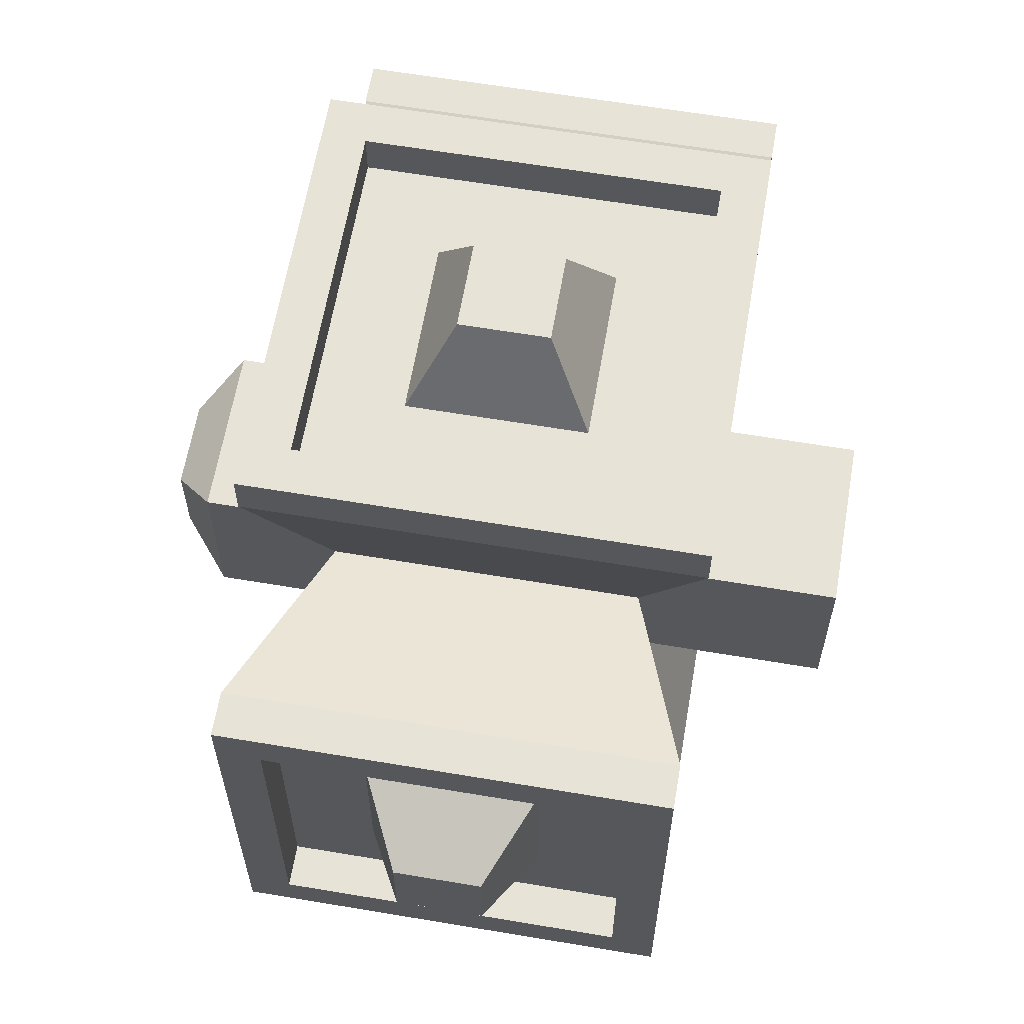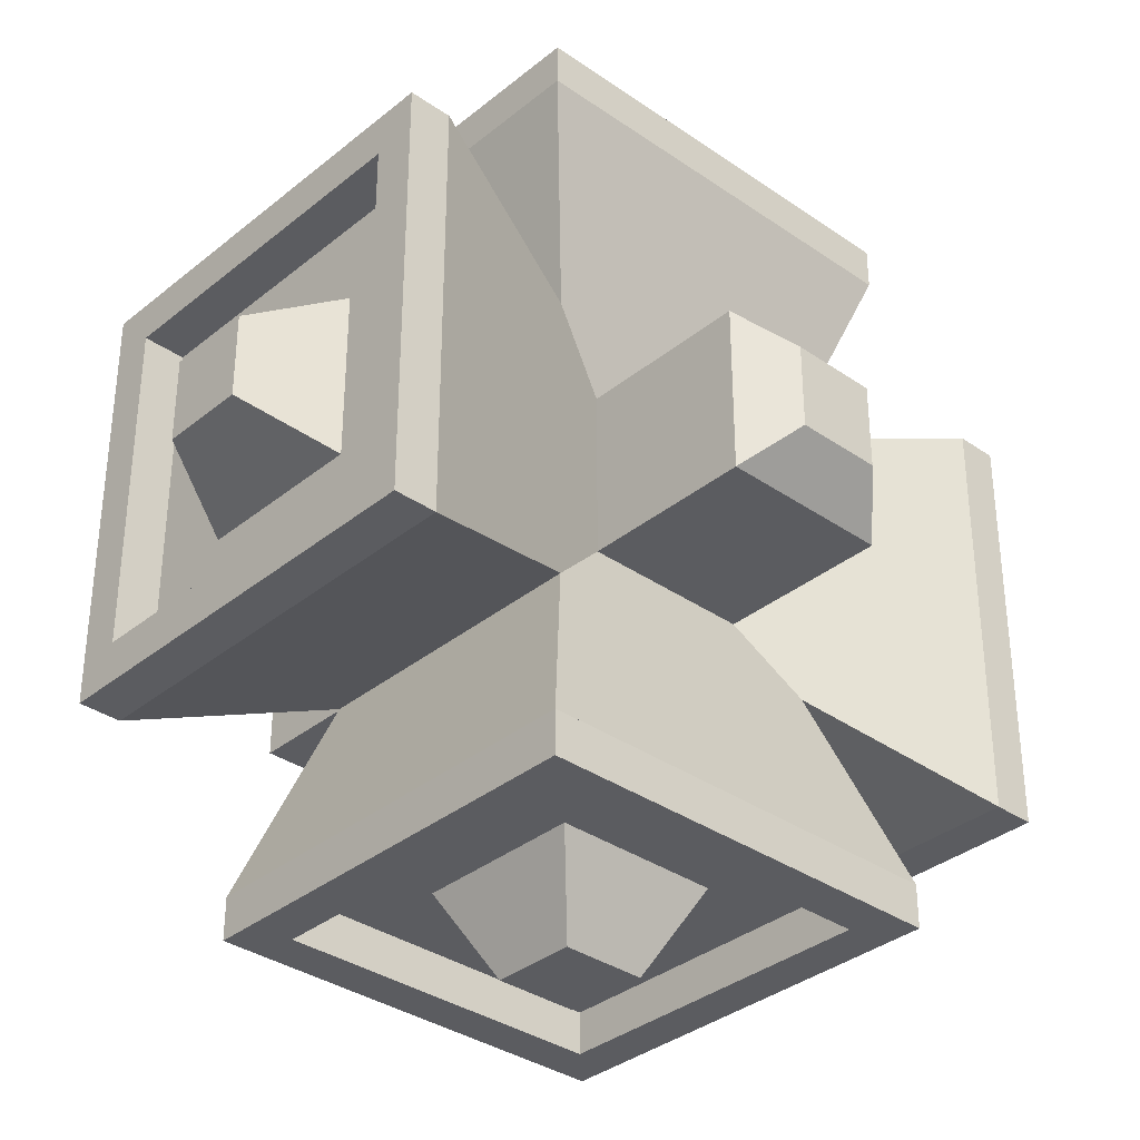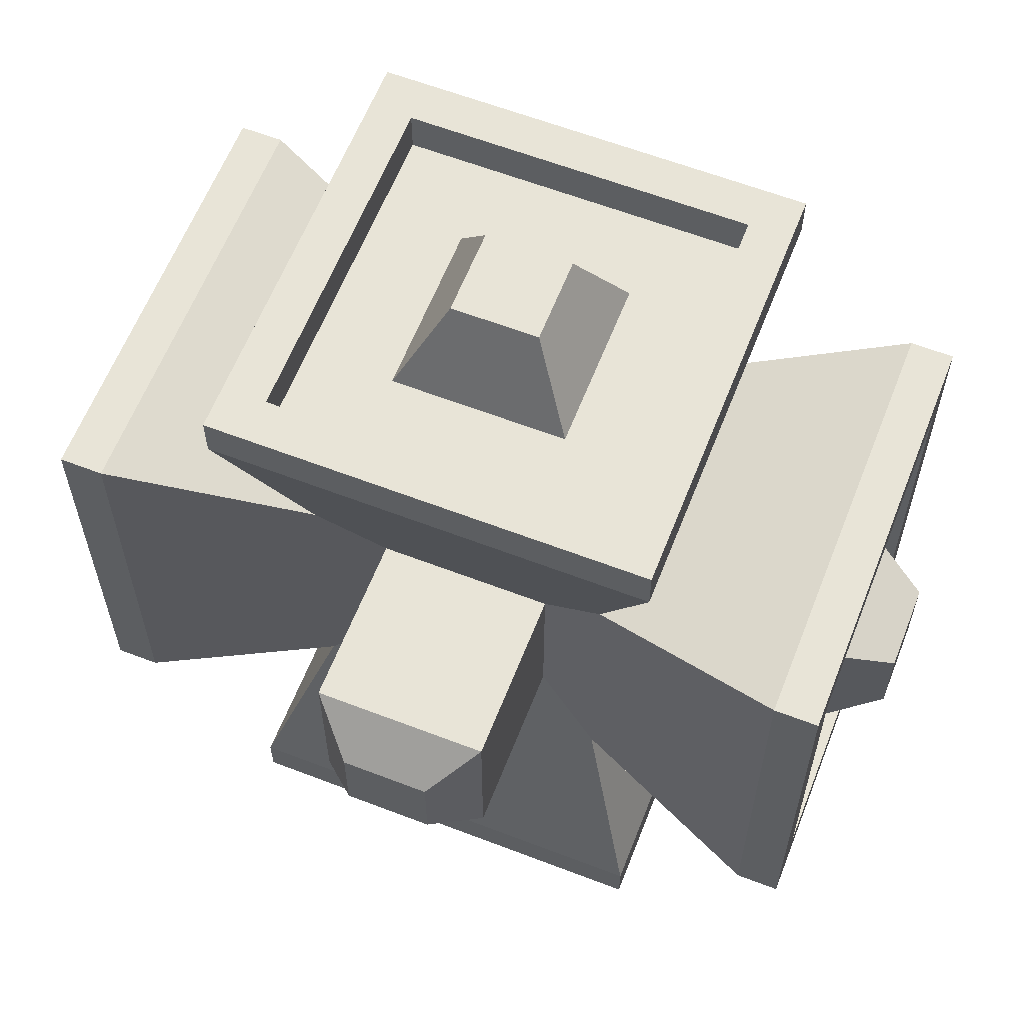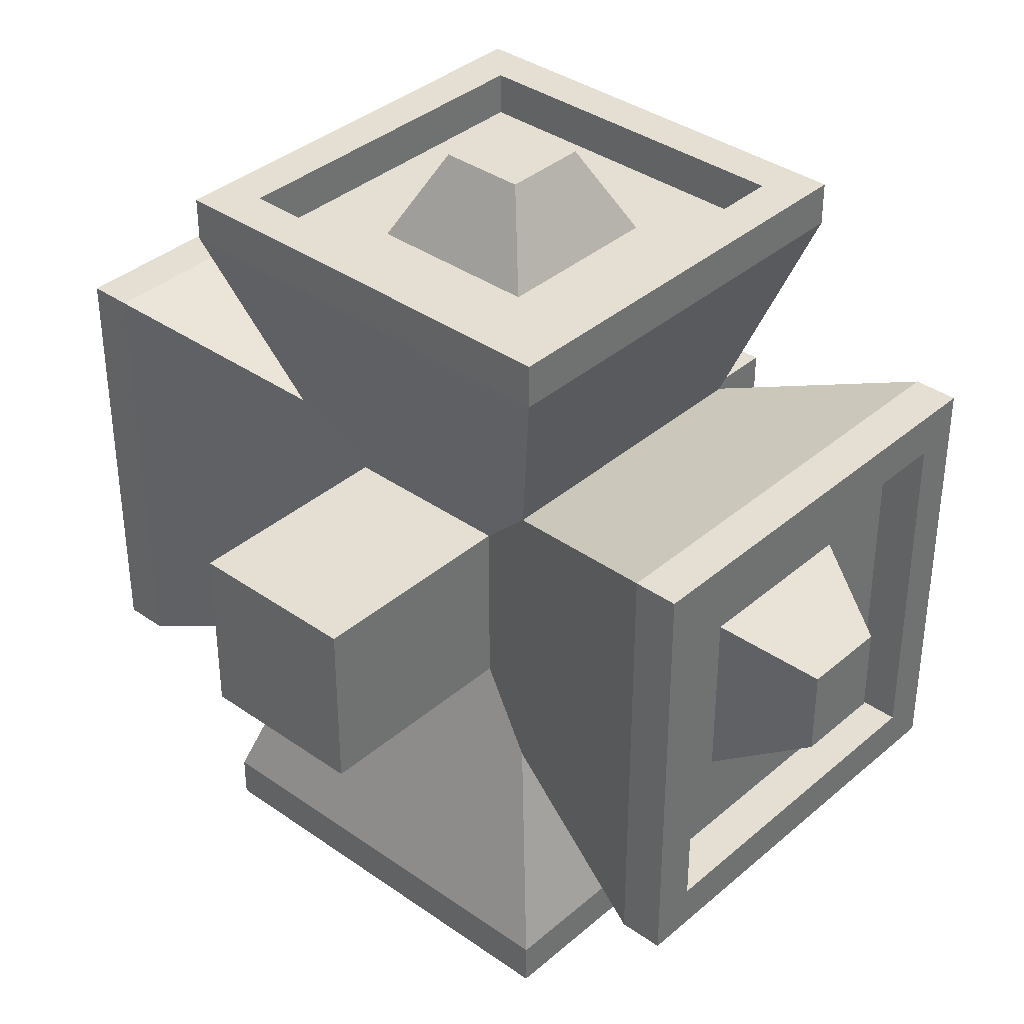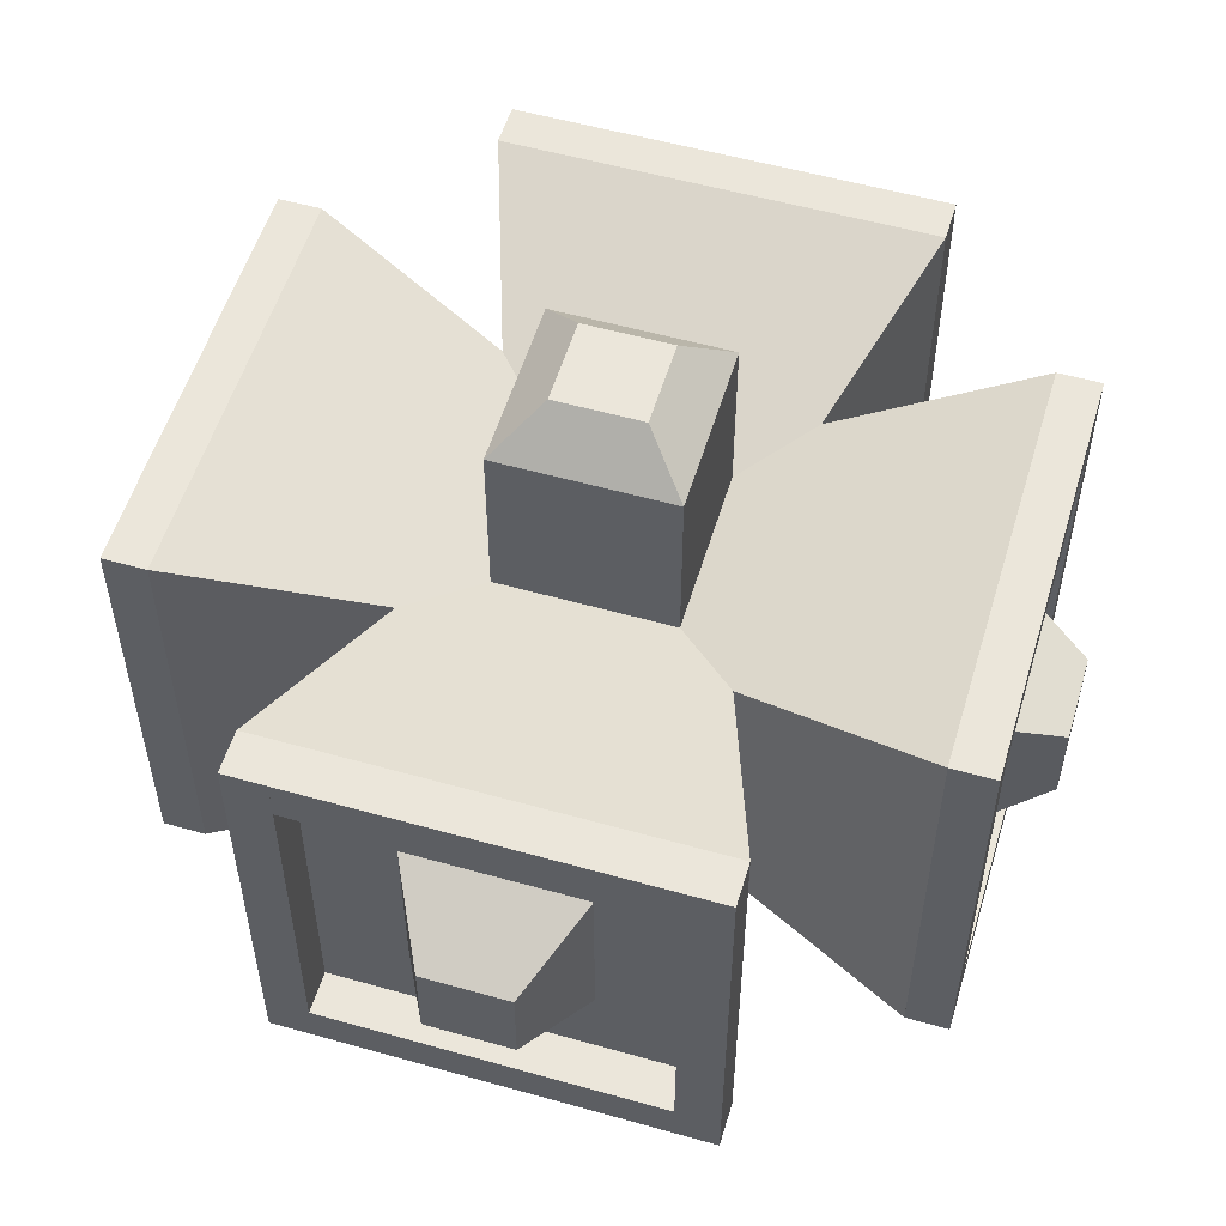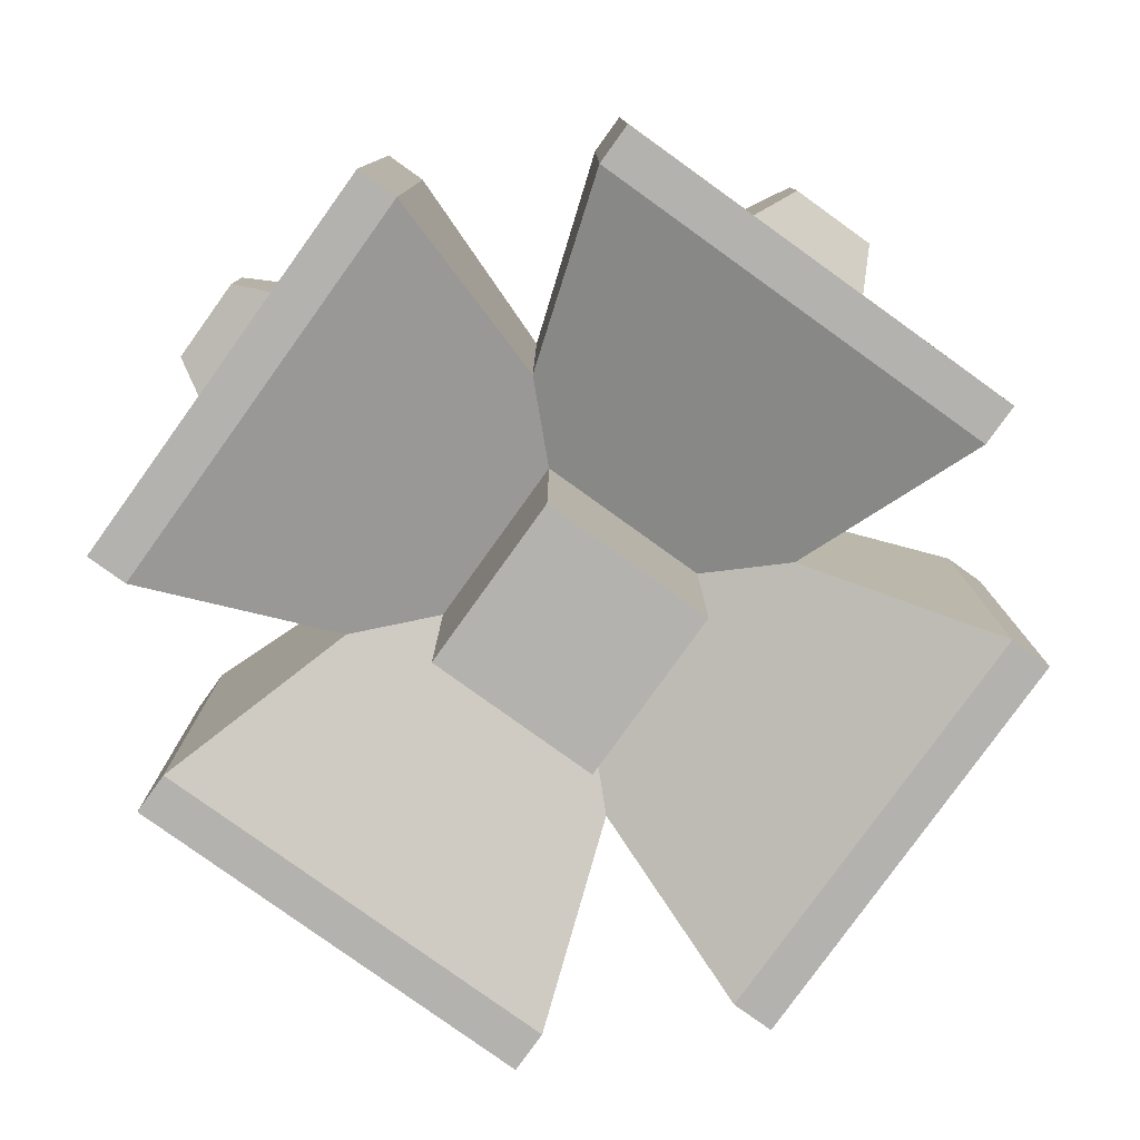
<metadata>
{"format":"obj","ext":"obj","renderer":"f3d","projection":"perspective","resolution":1024,"background":"white","views":[{"elev":62.2,"azim":-80.3,"up":"+Z"},{"elev":-34.7,"azim":137.2,"up":"+Z"},{"elev":61.4,"azim":-158.6,"up":"+Z"},{"elev":37.0,"azim":42.2,"up":"+Z"},{"elev":54.7,"azim":-163.4,"up":"+Y"},{"elev":-79.8,"azim":-35.7,"up":"+Y"}]}
</metadata>
<code>
o Pole
v 0.5625 1 0.5625
v 0.5625 1 0.4375
v 0.625 0.9375 0.625
v 0.625 0.9375 0.375
v 0.4375 1 0.5625
v 0.4375 1 0.4375
v 0.375 0.9375 0.625
v 0.375 0.9375 0.375
v 0.625 0 0.625
v 0.625 0 0.375
v 0.375 0 0.625
v 0.375 0 0.375
f 2 1 3 4
f 7 5 6 8
f 5 1 2 6
f 3 1 5 7
f 6 2 4 8
f 10 4 3 9
f 11 7 8 12
f 10 9 11 12
f 9 3 7 11
f 12 8 4 10
o Speaker
v 0.1875 0.8125 0
v 0.8125 0.8125 0
v 0.1875 0.1875 0
v 0.8125 0.1875 0
v 0.3125 0.6875 0.375
v 0.6875 0.6875 0.375
v 0.3125 0.3125 0.375
v 0.6875 0.3125 0.375
v 0.4375 0.5625 -0.125
v 0.5625 0.5625 -0.125
v 0.4375 0.4375 -0.125
v 0.5625 0.4375 -0.125
v 0.375 0.625 0
v 0.625 0.625 0
v 0.375 0.375 0
v 0.625 0.375 0
v 0.1875 0.8125 -0.0625
v 0.25 0.8125 -0.0625
v 0.1875 0.1875 -0.0625
v 0.25 0.1875 -0.0625
v 0.25 0.8125 0
v 0.25 0.1875 0
v 0.75 0.1875 -0.0625
v 0.8125 0.1875 -0.0625
v 0.75 0.8125 -0.0625
v 0.8125 0.8125 -0.0625
v 0.75 0.1875 0
v 0.75 0.8125 0
v 0.75 0.75 -0.0625
v 0.25 0.75 -0.0625
v 0.75 0.75 0
v 0.25 0.75 0
v 0.25 0.25 -0.0625
v 0.75 0.25 -0.0625
v 0.25 0.25 0
v 0.75 0.25 0
f 15 13 14 16
f 18 17 19 20
f 14 13 17 18
f 19 15 16 20
f 17 13 15 19
f 16 14 18 20
f 23 21 22 24
f 22 21 25 26
f 27 23 24 28
f 25 21 23 27
f 24 22 26 28
f 29 30 32 31
f 33 30 29 13
f 15 31 32 34
f 13 29 31 15
f 30 33 34 32
f 38 36 35 37
f 35 36 16 39
f 38 37 40 14
f 37 35 39 40
f 14 16 36 38
f 42 30 37 41
f 37 30 33 40
f 42 41 43 44
f 45 46 35 32
f 48 46 45 47
f 34 32 35 39
o Speaker
v 0.1875 0.8125 1
v 0.8125 0.8125 1
v 0.1875 0.1875 1
v 0.8125 0.1875 1
v 0.3125 0.6875 0.625
v 0.6875 0.6875 0.625
v 0.3125 0.3125 0.625
v 0.6875 0.3125 0.625
v 0.4375 0.5625 1.125
v 0.5625 0.5625 1.125
v 0.4375 0.4375 1.125
v 0.5625 0.4375 1.125
v 0.375 0.625 1
v 0.625 0.625 1
v 0.375 0.375 1
v 0.625 0.375 1
v 0.1875 0.8125 1.062
v 0.25 0.8125 1.062
v 0.1875 0.1875 1.062
v 0.25 0.1875 1.062
v 0.25 0.8125 1
v 0.25 0.1875 1
v 0.75 0.1875 1.062
v 0.8125 0.1875 1.062
v 0.75 0.8125 1.062
v 0.8125 0.8125 1.062
v 0.75 0.1875 1
v 0.75 0.8125 1
v 0.75 0.75 1.062
v 0.25 0.75 1.062
v 0.75 0.75 1
v 0.25 0.75 1
v 0.25 0.25 1.062
v 0.75 0.25 1.062
v 0.25 0.25 1
v 0.75 0.25 1
f 50 49 51 52
f 55 53 54 56
f 53 49 50 54
f 52 51 55 56
f 51 49 53 55
f 54 50 52 56
f 58 57 59 60
f 61 57 58 62
f 60 59 63 64
f 59 57 61 63
f 62 58 60 64
f 68 66 65 67
f 65 66 69 49
f 68 67 51 70
f 67 65 49 51
f 70 69 66 68
f 71 72 74 73
f 52 72 71 75
f 76 73 74 50
f 75 71 73 76
f 72 52 50 74
f 73 66 78 77
f 69 66 73 76
f 79 77 78 80
f 71 82 81 68
f 81 82 84 83
f 71 68 70 75
o Speaker
v 1 0.8125 0.1875
v 1 0.8125 0.8125
v 1 0.1875 0.1875
v 1 0.1875 0.8125
v 0.625 0.6875 0.3125
v 0.625 0.6875 0.6875
v 0.625 0.3125 0.3125
v 0.625 0.3125 0.6875
v 1.125 0.5625 0.4375
v 1.125 0.5625 0.5625
v 1.125 0.4375 0.4375
v 1.125 0.4375 0.5625
v 1 0.625 0.375
v 1 0.625 0.625
v 1 0.375 0.375
v 1 0.375 0.625
v 1.062 0.8125 0.1875
v 1.062 0.8125 0.25
v 1.062 0.1875 0.1875
v 1.062 0.1875 0.25
v 1 0.8125 0.25
v 1 0.1875 0.25
v 1.062 0.1875 0.75
v 1.062 0.1875 0.8125
v 1.062 0.8125 0.75
v 1.062 0.8125 0.8125
v 1 0.1875 0.75
v 1 0.8125 0.75
v 1.062 0.75 0.75
v 1.062 0.75 0.25
v 1 0.75 0.75
v 1 0.75 0.25
v 1.062 0.25 0.25
v 1.062 0.25 0.75
v 1 0.25 0.25
v 1 0.25 0.75
f 87 85 86 88
f 90 89 91 92
f 86 85 89 90
f 91 87 88 92
f 89 85 87 91
f 88 86 90 92
f 95 93 94 96
f 94 93 97 98
f 99 95 96 100
f 97 93 95 99
f 96 94 98 100
f 101 102 104 103
f 105 102 101 85
f 87 103 104 106
f 85 101 103 87
f 102 105 106 104
f 110 108 107 109
f 107 108 88 111
f 110 109 112 86
f 109 107 111 112
f 86 88 108 110
f 114 102 109 113
f 109 102 105 112
f 114 113 115 116
f 117 118 107 104
f 120 118 117 119
f 106 104 107 111
o Speaker
v 0 0.8125 0.1875
v 0 0.8125 0.8125
v 0 0.1875 0.1875
v 0 0.1875 0.8125
v 0.375 0.6875 0.3125
v 0.375 0.6875 0.6875
v 0.375 0.3125 0.3125
v 0.375 0.3125 0.6875
v -0.125 0.5625 0.4375
v -0.125 0.5625 0.5625
v -0.125 0.4375 0.4375
v -0.125 0.4375 0.5625
v 0 0.625 0.375
v 0 0.625 0.625
v 0 0.375 0.375
v 0 0.375 0.625
v -0.0625 0.8125 0.1875
v -0.0625 0.8125 0.25
v -0.0625 0.1875 0.1875
v -0.0625 0.1875 0.25
v 0 0.8125 0.25
v 0 0.1875 0.25
v -0.0625 0.1875 0.75
v -0.0625 0.1875 0.8125
v -0.0625 0.8125 0.75
v -0.0625 0.8125 0.8125
v 0 0.1875 0.75
v 0 0.8125 0.75
v -0.0625 0.75 0.75
v -0.0625 0.75 0.25
v 0 0.75 0.75
v 0 0.75 0.25
v -0.0625 0.25 0.25
v -0.0625 0.25 0.75
v 0 0.25 0.25
v 0 0.25 0.75
f 122 121 123 124
f 127 125 126 128
f 125 121 122 126
f 124 123 127 128
f 123 121 125 127
f 126 122 124 128
f 130 129 131 132
f 133 129 130 134
f 132 131 135 136
f 131 129 133 135
f 134 130 132 136
f 140 138 137 139
f 137 138 141 121
f 140 139 123 142
f 139 137 121 123
f 142 141 138 140
f 143 144 146 145
f 124 144 143 147
f 148 145 146 122
f 147 143 145 148
f 144 124 122 146
f 145 138 150 149
f 141 138 145 148
f 151 149 150 152
f 143 154 153 140
f 153 154 156 155
f 143 140 142 147

</code>
